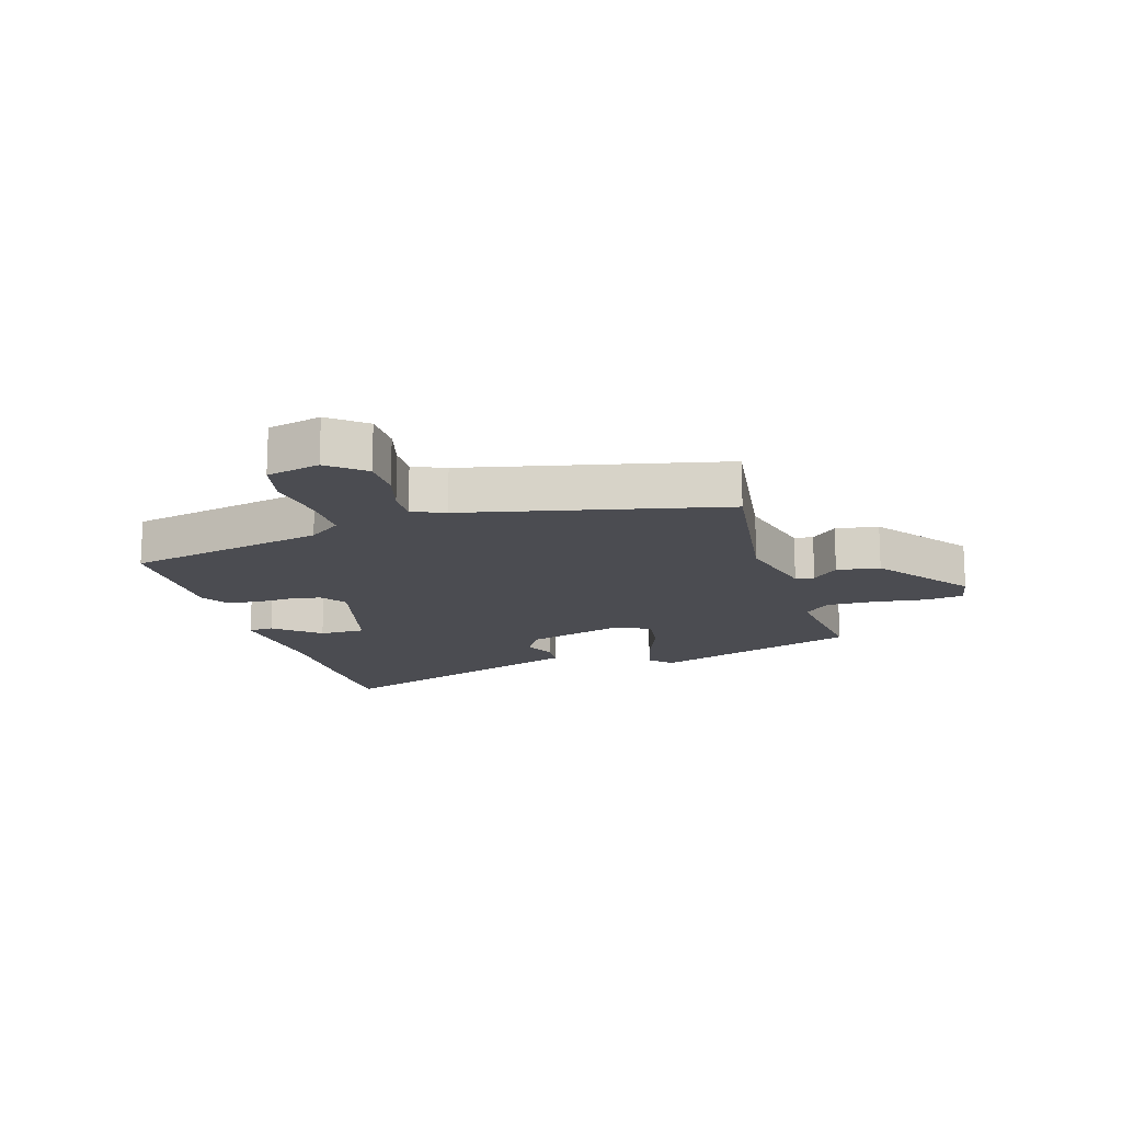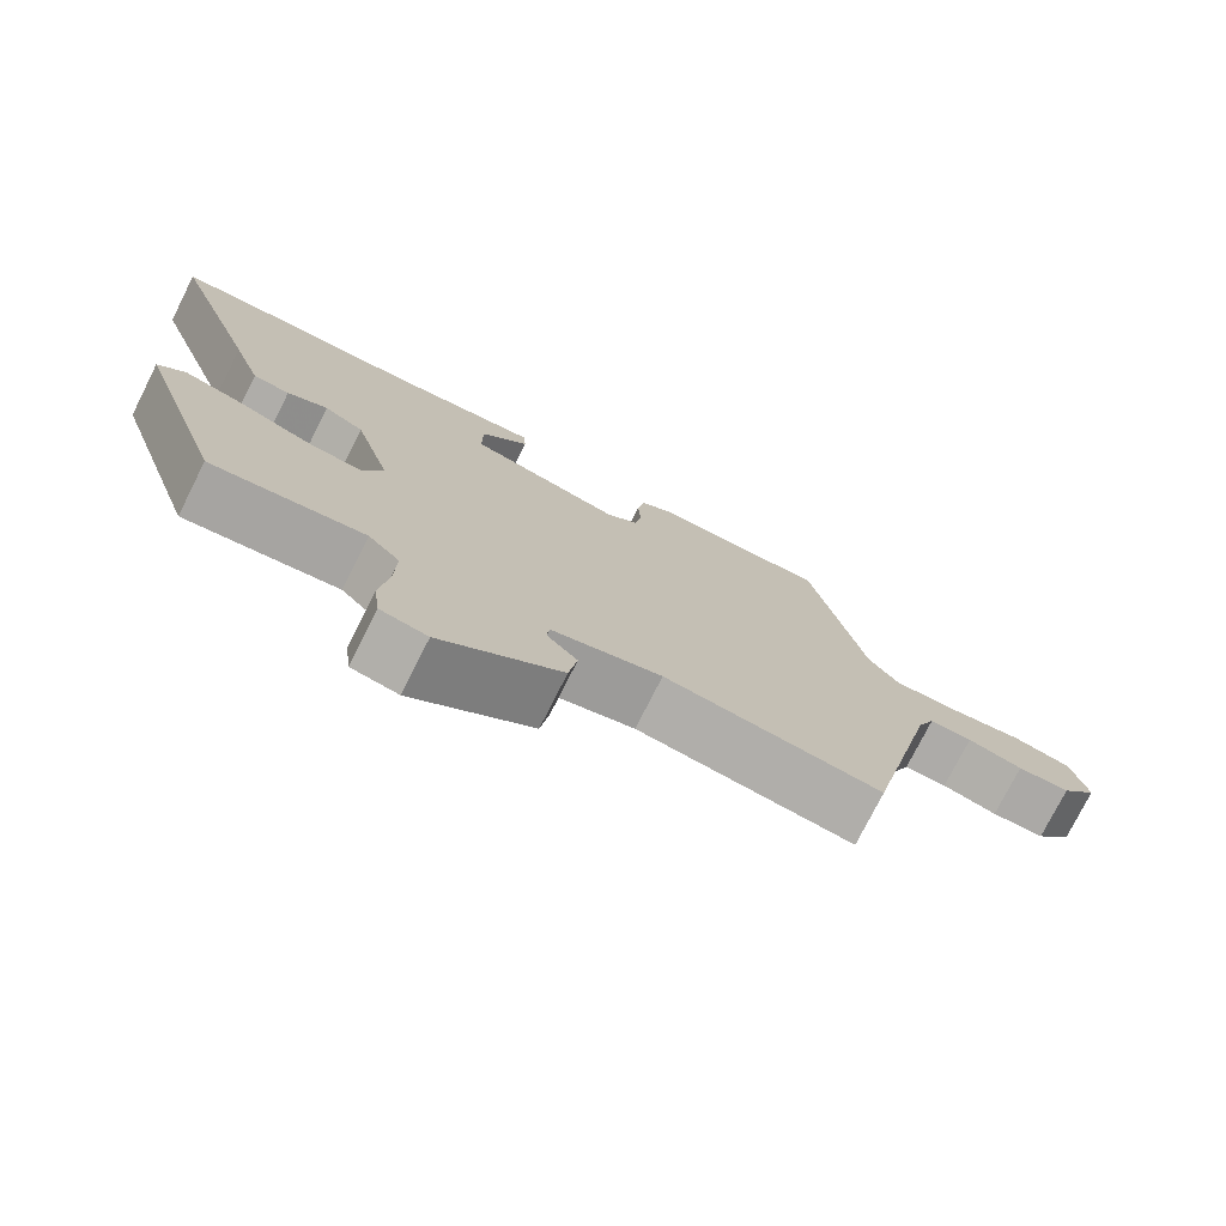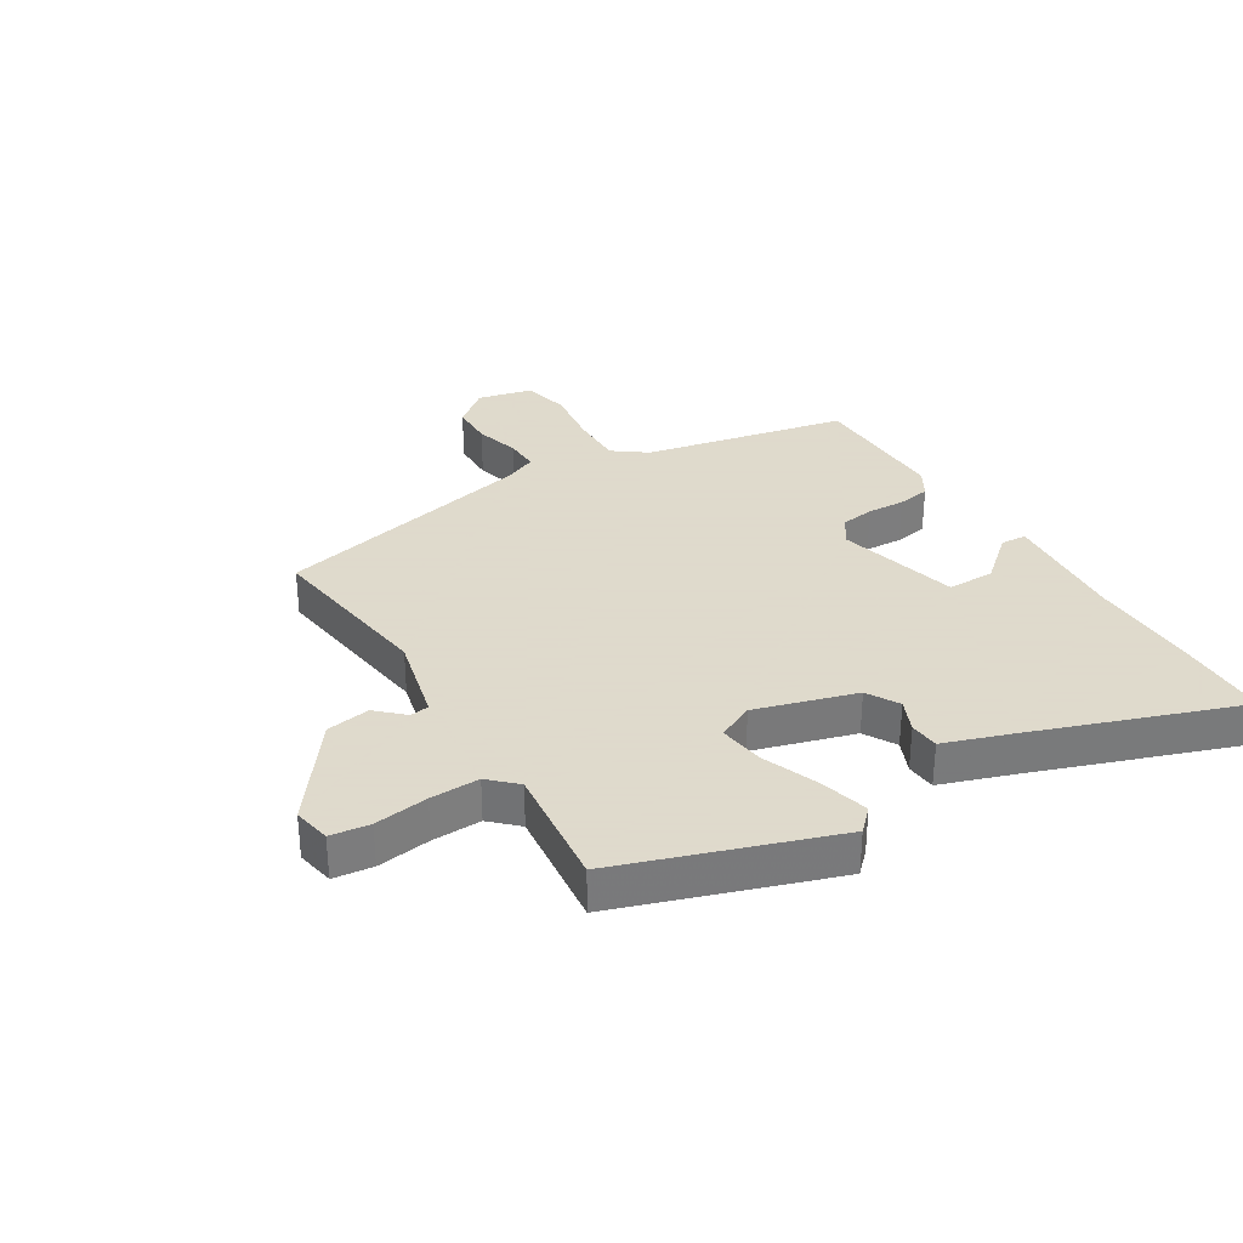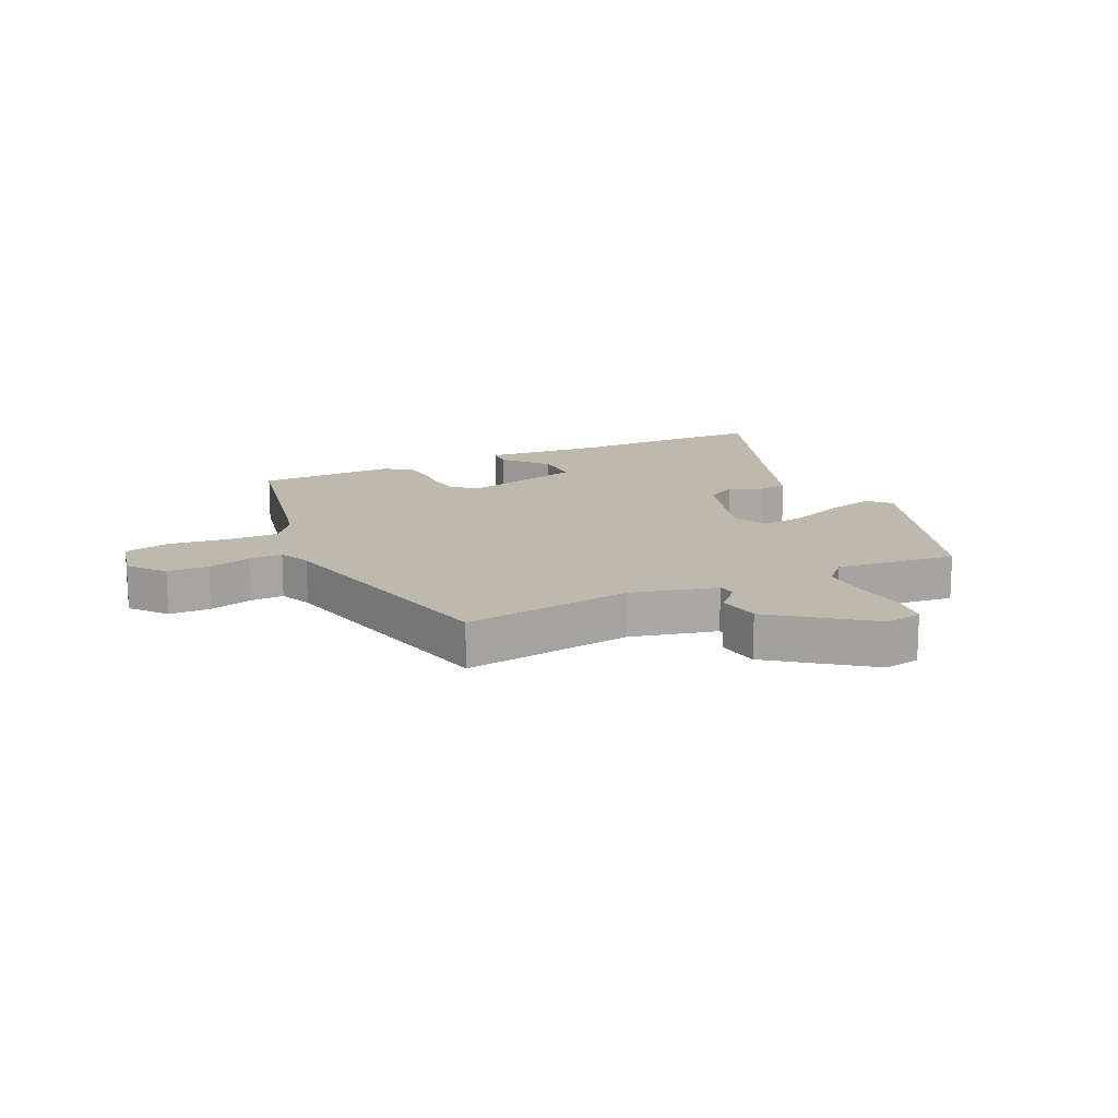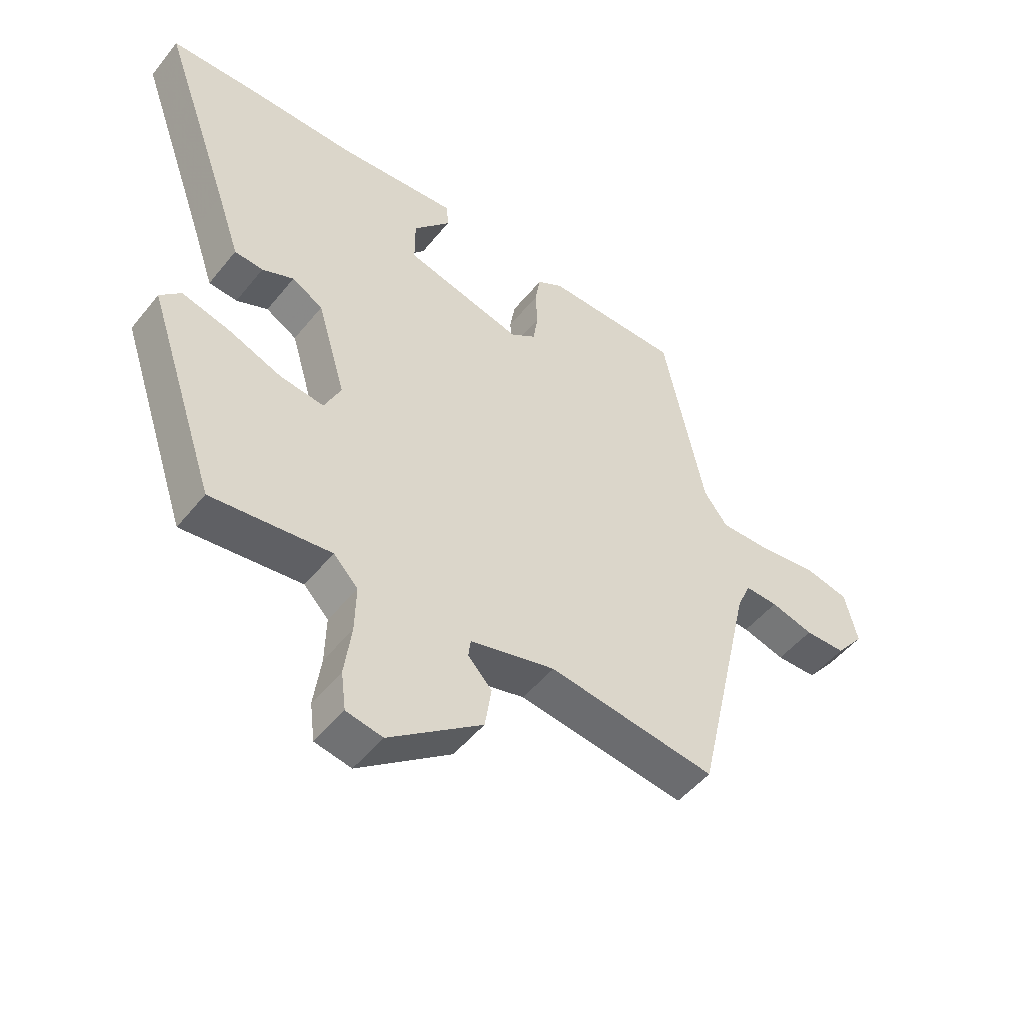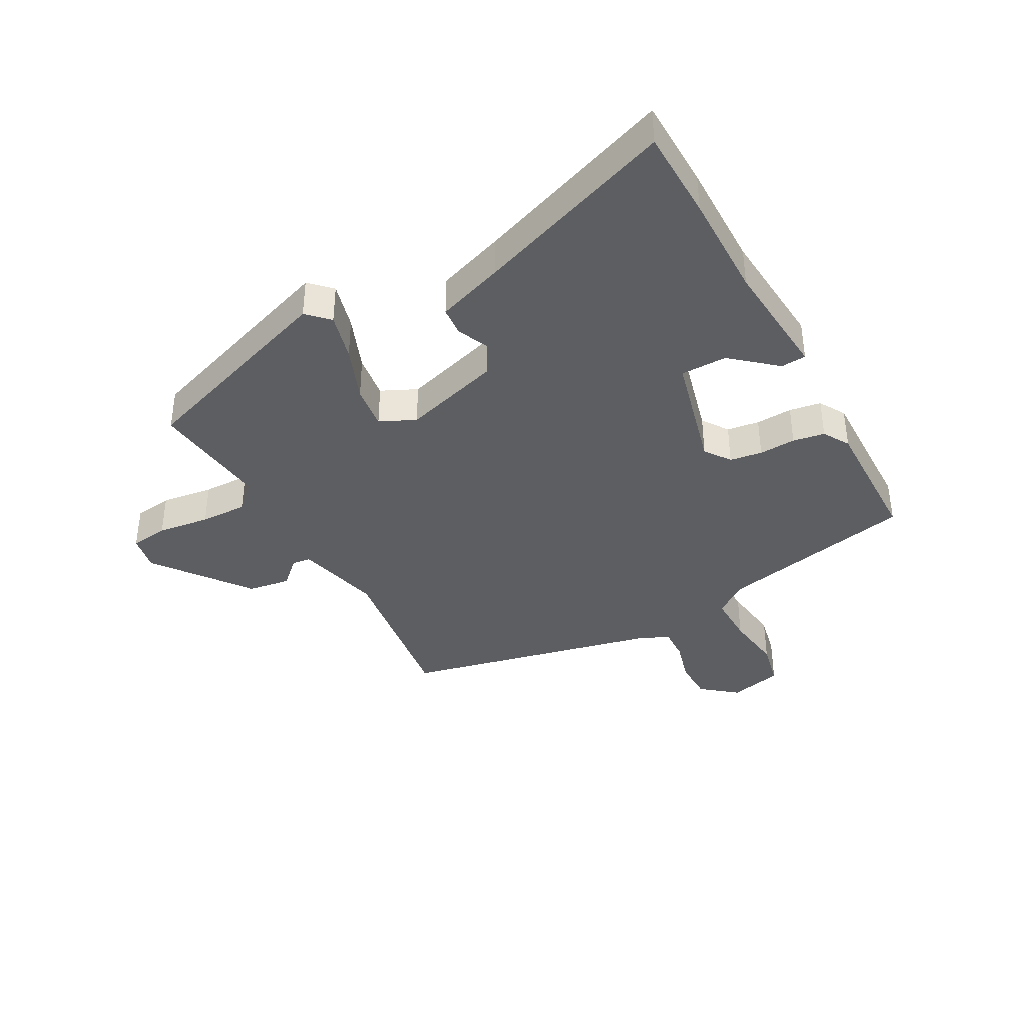
<metadata>
{"format":"obj","ext":"obj","renderer":"f3d","projection":"perspective","resolution":1024,"background":"white","views":[{"elev":-15.5,"azim":107.0,"up":"+Y"},{"elev":-75.9,"azim":-26.7,"up":"+Z"},{"elev":32.4,"azim":-121.4,"up":"+Y"},{"elev":15.1,"azim":154.8,"up":"+Y"},{"elev":-49.7,"azim":-37.2,"up":"+Z"},{"elev":-38.6,"azim":-61.1,"up":"+Y"}]}
</metadata>
<code>
v -0.416 0.07 -0.493
v -0.533 0.07 -0.147
v -0.498 0.07 -0.112
v -0.419 0.07 -0.133
v -0.328 0.07 -0.169
v -0.254 0.07 -0.179
v -0.226 0.07 -0.12
v -0.274 0.07 0.043
v -0.326 0.07 0.073
v -0.379 0.07 0.05
v -0.427 0.07 0.054
v -0.465 0.07 0.165
v -0.584 0.07 0.498
v -0.433 0.07 0.501
v -0.256 0.07 0.499
v -0.054 0.07 0.515
v -0.051 0.07 0.473
v -0.114 0.07 0.4
v -0.114 0.07 0.323
v 0.084 0.07 0.272
v 0.127 0.07 0.302
v 0.135 0.07 0.356
v 0.132 0.07 0.417
v 0.141 0.07 0.47
v 0.185 0.07 0.496
v 0.413 0.07 0.492
v 0.482 0.07 0.162
v 0.522 0.07 0.108
v 0.607 0.07 0.109
v 0.705 0.07 0.122
v 0.781 0.07 0.105
v 0.802 0.07 0.016
v 0.754 0.07 -0.043
v 0.685 0.07 -0.044
v 0.613 0.07 -0.024
v 0.557 0.07 -0.022
v 0.534 0.07 -0.076
v 0.437 0.07 -0.5
v 0.155 0.07 -0.46
v 0.012 0.07 -0.495
v 0.008 0.07 -0.526
v 0.048 0.07 -0.569
v 0.037 0.07 -0.64
v -0.12 0.07 -0.757
v -0.181 0.07 -0.745
v -0.189 0.07 -0.681
v -0.177 0.07 -0.594
v -0.175 0.07 -0.514
v -0.216 0.07 -0.471
v -0.416 0 -0.493
v -0.533 0 -0.147
v -0.498 0 -0.112
v -0.419 0 -0.133
v -0.328 0 -0.169
v -0.254 0 -0.179
v -0.226 0 -0.12
v -0.274 0 0.043
v -0.326 0 0.073
v -0.379 0 0.05
v -0.427 0 0.054
v -0.465 0 0.165
v -0.584 0 0.498
v -0.433 0 0.501
v -0.256 0 0.499
v -0.054 0 0.515
v -0.051 0 0.473
v -0.114 0 0.4
v -0.114 0 0.323
v 0.084 0 0.272
v 0.127 0 0.302
v 0.135 0 0.356
v 0.132 0 0.417
v 0.141 0 0.47
v 0.185 0 0.496
v 0.413 0 0.492
v 0.482 0 0.162
v 0.522 0 0.108
v 0.607 0 0.109
v 0.705 0 0.122
v 0.781 0 0.105
v 0.802 0 0.016
v 0.754 0 -0.043
v 0.685 0 -0.044
v 0.613 0 -0.024
v 0.557 0 -0.022
v 0.534 0 -0.076
v 0.437 0 -0.5
v 0.155 0 -0.46
v 0.012 0 -0.495
v 0.008 0 -0.526
v 0.048 0 -0.569
v 0.037 0 -0.64
v -0.12 0 -0.757
v -0.181 0 -0.745
v -0.189 0 -0.681
v -0.177 0 -0.594
v -0.175 0 -0.514
v -0.216 0 -0.471
f 44 45 46 47
f 44 47 48
f 41 42 43 44
f 40 41 44 48
f 39 40 48 49
f 37 38 39
f 36 37 39 49
f 32 33 34 35
f 32 35 36
f 29 30 31 32
f 28 29 32 36
f 27 28 36 49
f 22 23 24 25
f 21 22 25 26
f 20 21 26 27
f 15 16 17 18
f 15 18 19
f 12 13 14 15
f 12 15 19
f 9 10 11 12
f 8 9 12 19
f 7 8 19 20
f 2 3 4 5
f 2 5 6
f 1 2 6
f 49 1 6
f 20 27 49
f 6 7 20 49
f 96 95 94 93
f 97 96 93
f 93 92 91 90
f 97 93 90 89
f 98 97 89 88
f 88 87 86
f 98 88 86 85
f 84 83 82 81
f 85 84 81
f 81 80 79 78
f 85 81 78 77
f 98 85 77 76
f 74 73 72 71
f 75 74 71 70
f 76 75 70 69
f 67 66 65 64
f 68 67 64
f 64 63 62 61
f 68 64 61
f 61 60 59 58
f 68 61 58 57
f 69 68 57 56
f 54 53 52 51
f 55 54 51
f 55 51 50
f 55 50 98
f 98 76 69
f 98 69 56 55
f 1 50 51 2
f 2 51 52 3
f 3 52 53 4
f 4 53 54 5
f 5 54 55 6
f 6 55 56 7
f 7 56 57 8
f 8 57 58 9
f 9 58 59 10
f 10 59 60 11
f 11 60 61 12
f 12 61 62 13
f 13 62 63 14
f 14 63 64 15
f 15 64 65 16
f 16 65 66 17
f 17 66 67 18
f 18 67 68 19
f 19 68 69 20
f 20 69 70 21
f 21 70 71 22
f 22 71 72 23
f 23 72 73 24
f 24 73 74 25
f 25 74 75 26
f 26 75 76 27
f 27 76 77 28
f 28 77 78 29
f 29 78 79 30
f 30 79 80 31
f 31 80 81 32
f 32 81 82 33
f 33 82 83 34
f 34 83 84 35
f 35 84 85 36
f 36 85 86 37
f 37 86 87 38
f 38 87 88 39
f 39 88 89 40
f 40 89 90 41
f 41 90 91 42
f 42 91 92 43
f 43 92 93 44
f 44 93 94 45
f 45 94 95 46
f 46 95 96 47
f 47 96 97 48
f 48 97 98 49
f 49 98 50 1

</code>
